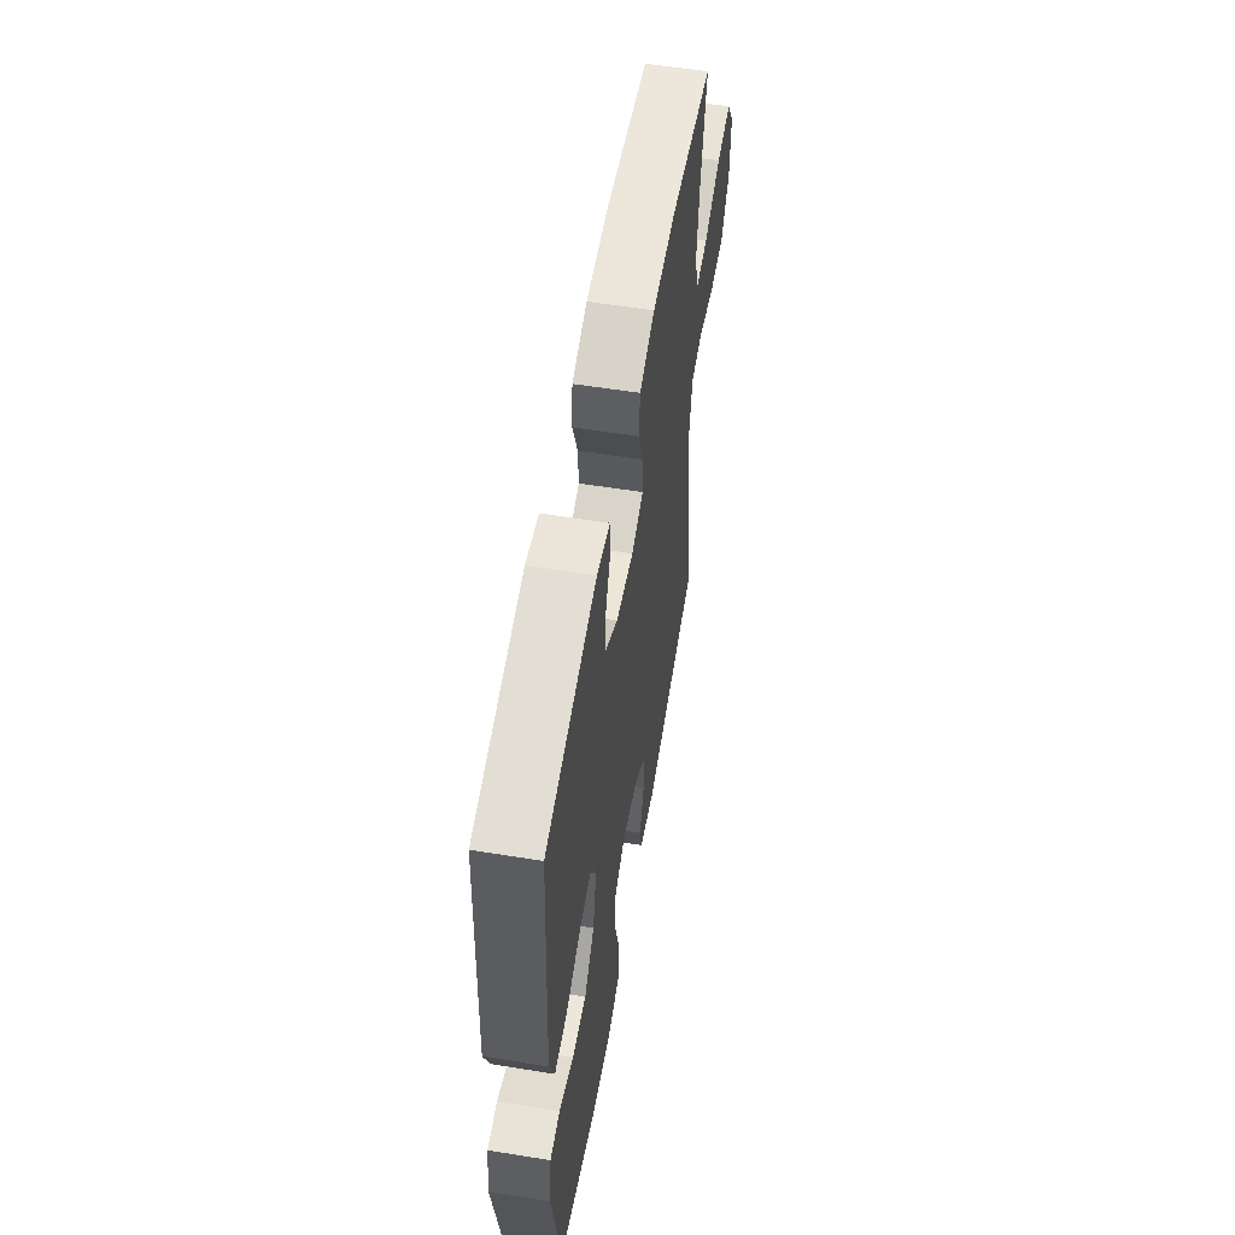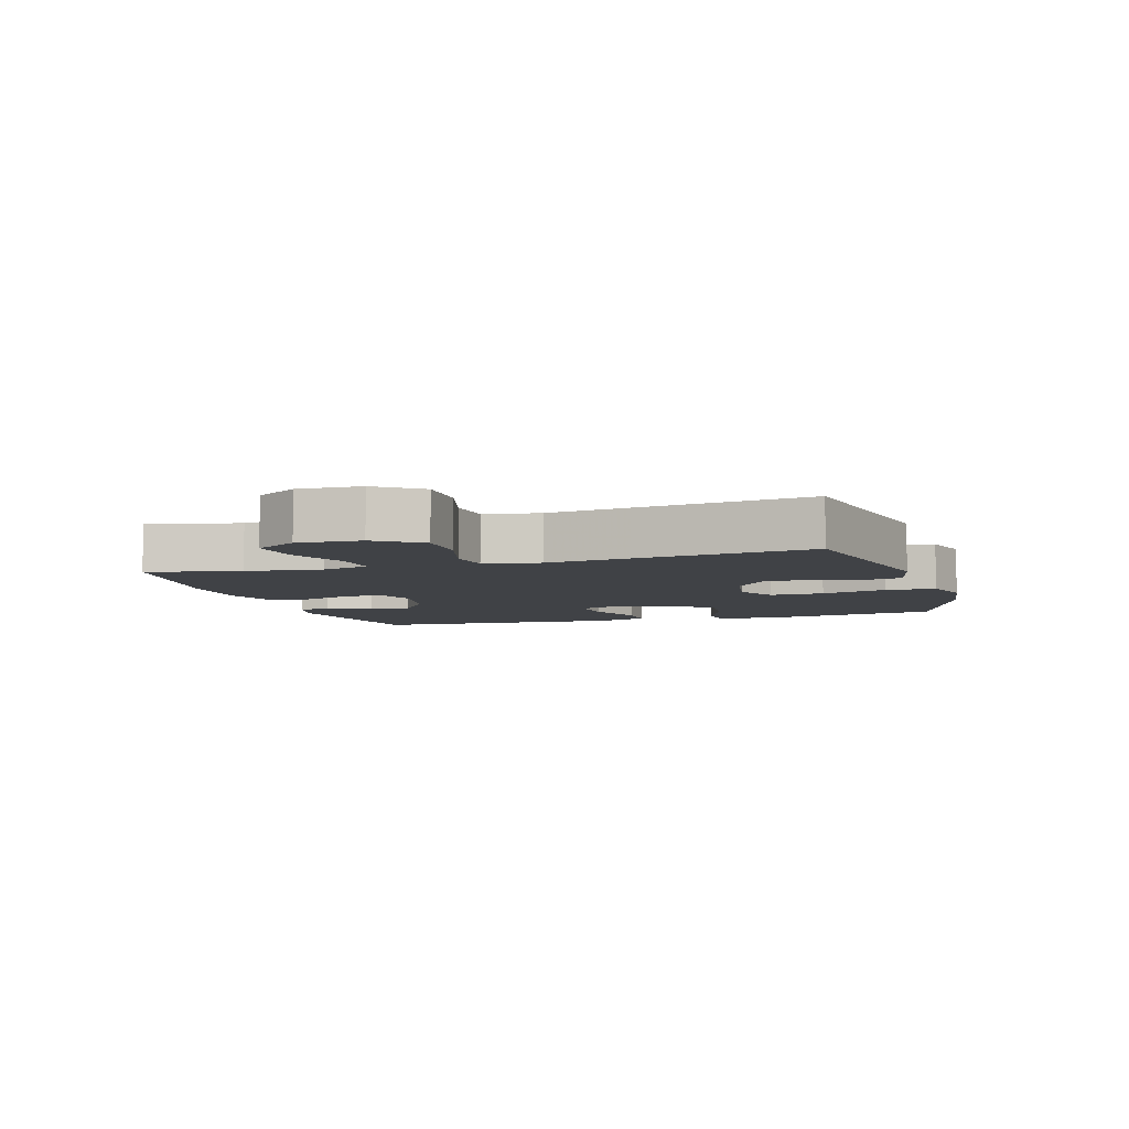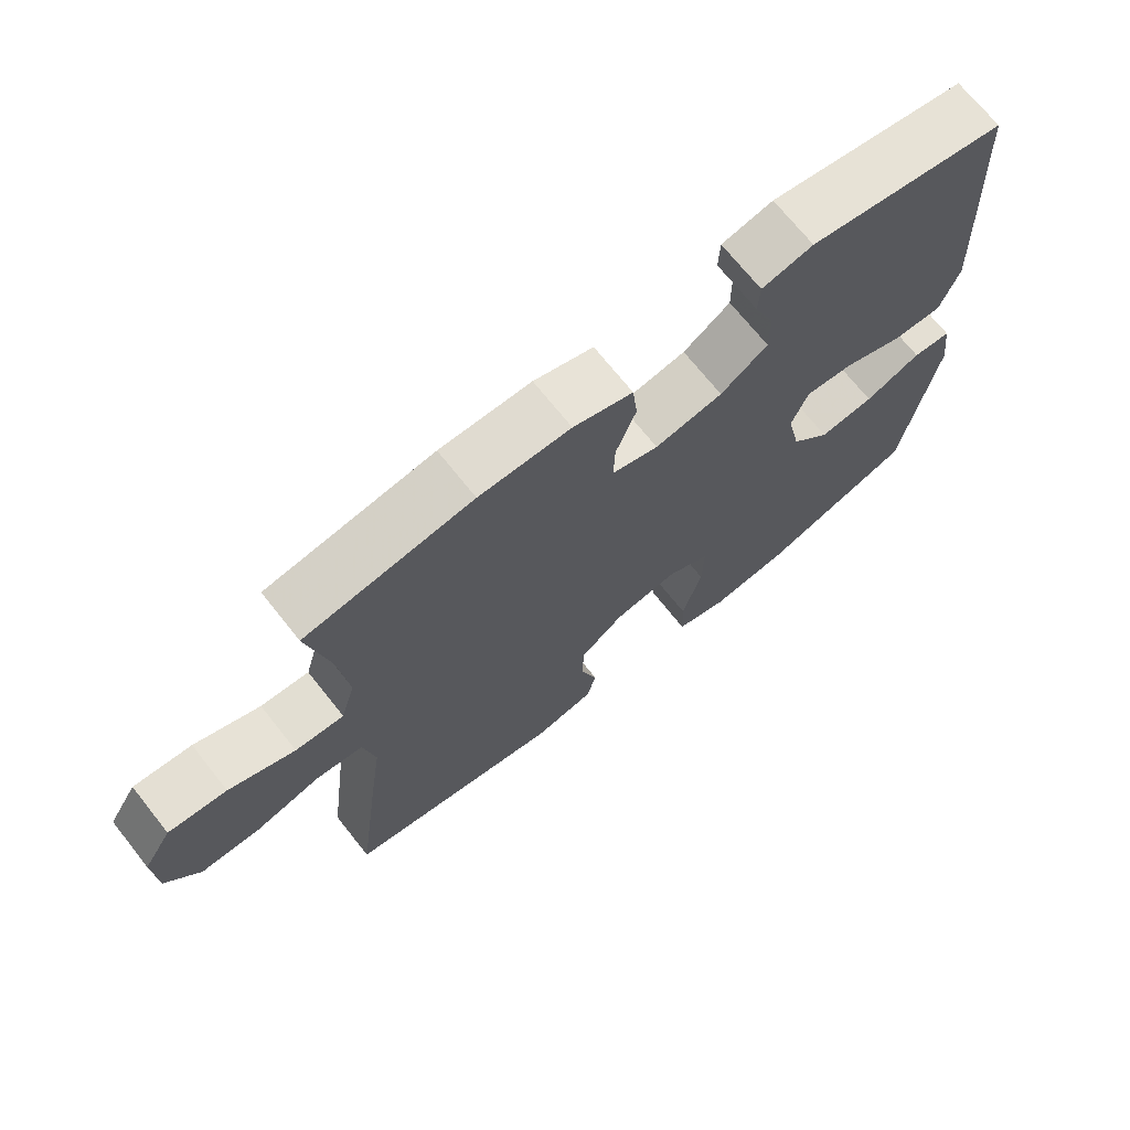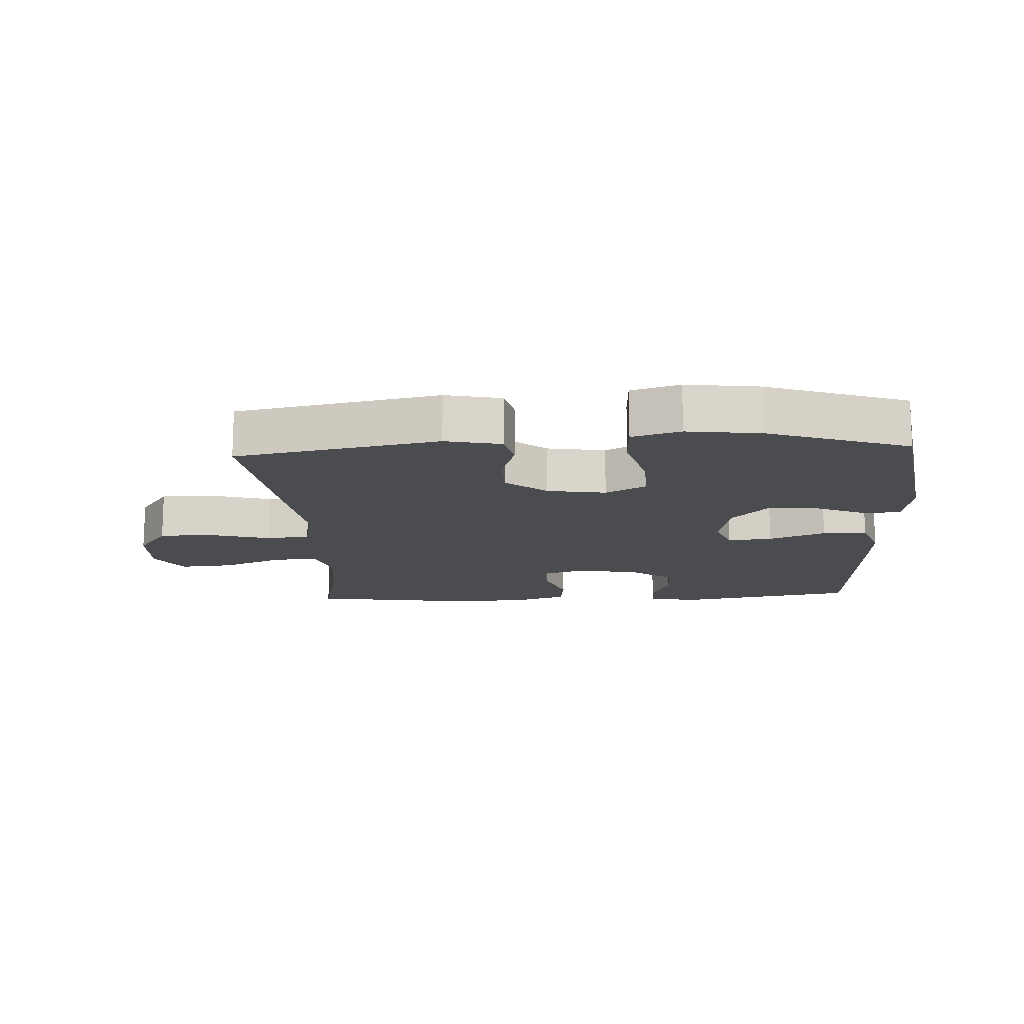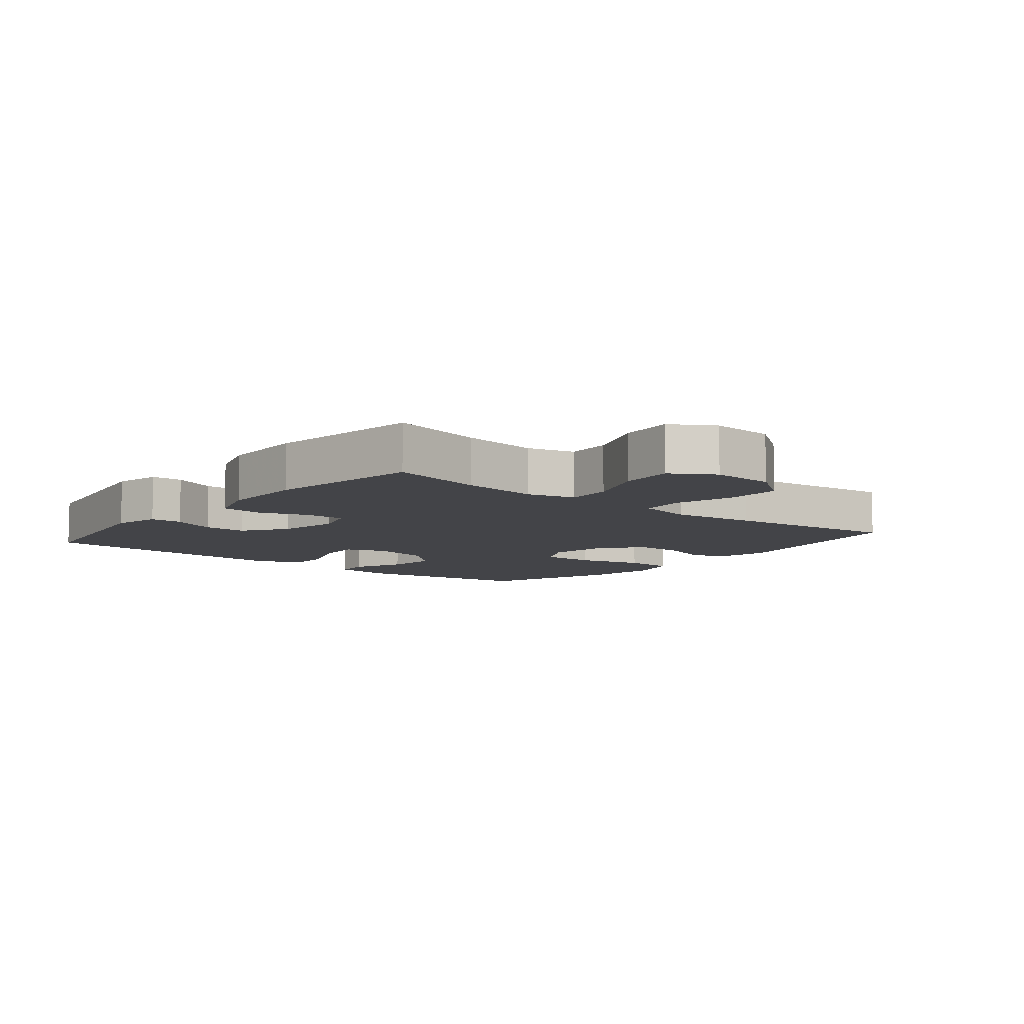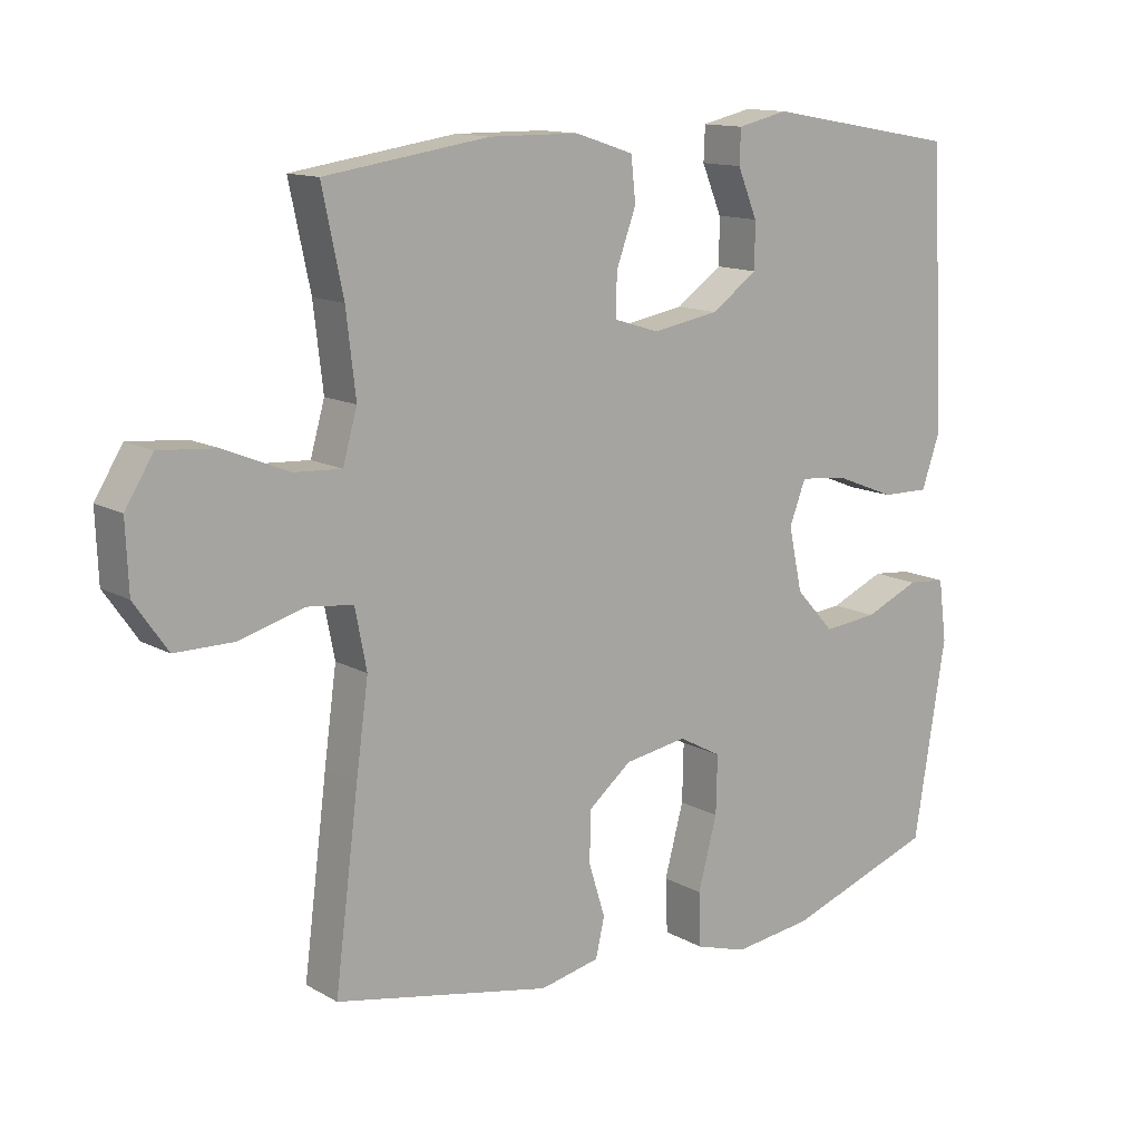
<metadata>
{"format":"obj","ext":"obj","renderer":"f3d","projection":"perspective","resolution":1024,"background":"white","views":[{"elev":56.8,"azim":-80.4,"up":"+Z"},{"elev":-6.2,"azim":107.0,"up":"+Y"},{"elev":70.5,"azim":141.5,"up":"+Z"},{"elev":-14.7,"azim":-177.0,"up":"+Y"},{"elev":-8.2,"azim":50.4,"up":"+Y"},{"elev":13.0,"azim":141.8,"up":"+Z"}]}
</metadata>
<code>
v -0.5 0.07 -0.5
v -0.547 0.07 -0.211
v -0.535 0.07 -0.121
v -0.479 0.07 -0.116
v -0.398 0.07 -0.151
v -0.318 0.07 -0.159
v -0.261 0.07 -0.097
v -0.241 0.07 -0.004
v -0.265 0.07 0.059
v -0.335 0.07 0.052
v -0.424 0.07 0.017
v -0.494 0.07 0.016
v -0.521 0.07 0.094
v -0.515 0.07 0.216
v -0.5 0.07 0.5
v -0.215 0.07 0.55
v -0.141 0.07 0.533
v -0.139 0.07 0.483
v -0.168 0.07 0.413
v -0.168 0.07 0.346
v -0.1 0.07 0.298
v -0.002 0.07 0.281
v 0.065 0.07 0.302
v 0.063 0.07 0.364
v 0.034 0.07 0.443
v 0.041 0.07 0.507
v 0.127 0.07 0.535
v 0.259 0.07 0.536
v 0.5 0.07 0.5
v 0.469 0.07 0.354
v 0.455 0.07 0.234
v 0.476 0.07 0.16
v 0.546 0.07 0.164
v 0.641 0.07 0.203
v 0.725 0.07 0.21
v 0.766 0.07 0.144
v 0.762 0.07 0.045
v 0.713 0.07 -0.025
v 0.627 0.07 -0.025
v 0.532 0.07 0.002
v 0.464 0.07 -0.006
v 0.447 0.07 -0.093
v 0.465 0.07 -0.225
v 0.5 0.07 -0.5
v 0.182 0.07 -0.562
v 0.094 0.07 -0.543
v 0.081 0.07 -0.486
v 0.105 0.07 -0.409
v 0.104 0.07 -0.334
v 0.04 0.07 -0.282
v -0.052 0.07 -0.267
v -0.115 0.07 -0.301
v -0.113 0.07 -0.386
v -0.085 0.07 -0.49
v -0.088 0.07 -0.569
v -0.164 0.07 -0.592
v -0.28 0.07 -0.577
v -0.5 0 -0.5
v -0.547 0 -0.211
v -0.535 0 -0.121
v -0.479 0 -0.116
v -0.398 0 -0.151
v -0.318 0 -0.159
v -0.261 0 -0.097
v -0.241 0 -0.004
v -0.265 0 0.059
v -0.335 0 0.052
v -0.424 0 0.017
v -0.494 0 0.016
v -0.521 0 0.094
v -0.515 0 0.216
v -0.5 0 0.5
v -0.215 0 0.55
v -0.141 0 0.533
v -0.139 0 0.483
v -0.168 0 0.413
v -0.168 0 0.346
v -0.1 0 0.298
v -0.002 0 0.281
v 0.065 0 0.302
v 0.063 0 0.364
v 0.034 0 0.443
v 0.041 0 0.507
v 0.127 0 0.535
v 0.259 0 0.536
v 0.5 0 0.5
v 0.469 0 0.354
v 0.455 0 0.234
v 0.476 0 0.16
v 0.546 0 0.164
v 0.641 0 0.203
v 0.725 0 0.21
v 0.766 0 0.144
v 0.762 0 0.045
v 0.713 0 -0.025
v 0.627 0 -0.025
v 0.532 0 0.002
v 0.464 0 -0.006
v 0.447 0 -0.093
v 0.465 0 -0.225
v 0.5 0 -0.5
v 0.182 0 -0.562
v 0.094 0 -0.543
v 0.081 0 -0.486
v 0.105 0 -0.409
v 0.104 0 -0.334
v 0.04 0 -0.282
v -0.052 0 -0.267
v -0.115 0 -0.301
v -0.113 0 -0.386
v -0.085 0 -0.49
v -0.088 0 -0.569
v -0.164 0 -0.592
v -0.28 0 -0.577
f 53 54 55 56
f 52 53 56 57
f 45 46 47 48
f 45 48 49
f 42 43 44 45
f 41 42 45 49
f 37 38 39 40
f 37 40 41
f 36 37 41
f 33 34 35 36
f 32 33 36 41
f 31 32 41 49
f 27 28 29 30
f 24 25 26 27
f 23 24 27 30
f 22 23 30 31
f 16 17 18 19
f 16 19 20
f 15 16 20
f 14 15 20 21
f 10 11 12 13
f 9 10 13 14
f 2 3 4 5
f 2 5 6
f 52 57 1 2
f 51 52 2 6
f 50 51 6 7
f 22 31 49 50
f 22 50 7 8
f 9 14 21 22
f 8 9 22
f 113 112 111 110
f 114 113 110 109
f 105 104 103 102
f 106 105 102
f 102 101 100 99
f 106 102 99 98
f 97 96 95 94
f 98 97 94
f 98 94 93
f 93 92 91 90
f 98 93 90 89
f 106 98 89 88
f 87 86 85 84
f 84 83 82 81
f 87 84 81 80
f 88 87 80 79
f 76 75 74 73
f 77 76 73
f 77 73 72
f 78 77 72 71
f 70 69 68 67
f 71 70 67 66
f 62 61 60 59
f 63 62 59
f 59 58 114 109
f 63 59 109 108
f 64 63 108 107
f 107 106 88 79
f 65 64 107 79
f 79 78 71 66
f 79 66 65
f 1 58 59 2
f 2 59 60 3
f 3 60 61 4
f 4 61 62 5
f 5 62 63 6
f 6 63 64 7
f 7 64 65 8
f 8 65 66 9
f 9 66 67 10
f 10 67 68 11
f 11 68 69 12
f 12 69 70 13
f 13 70 71 14
f 14 71 72 15
f 15 72 73 16
f 16 73 74 17
f 17 74 75 18
f 18 75 76 19
f 19 76 77 20
f 20 77 78 21
f 21 78 79 22
f 22 79 80 23
f 23 80 81 24
f 24 81 82 25
f 25 82 83 26
f 26 83 84 27
f 27 84 85 28
f 28 85 86 29
f 29 86 87 30
f 30 87 88 31
f 31 88 89 32
f 32 89 90 33
f 33 90 91 34
f 34 91 92 35
f 35 92 93 36
f 36 93 94 37
f 37 94 95 38
f 38 95 96 39
f 39 96 97 40
f 40 97 98 41
f 41 98 99 42
f 42 99 100 43
f 43 100 101 44
f 44 101 102 45
f 45 102 103 46
f 46 103 104 47
f 47 104 105 48
f 48 105 106 49
f 49 106 107 50
f 50 107 108 51
f 51 108 109 52
f 52 109 110 53
f 53 110 111 54
f 54 111 112 55
f 55 112 113 56
f 56 113 114 57
f 57 114 58 1

</code>
